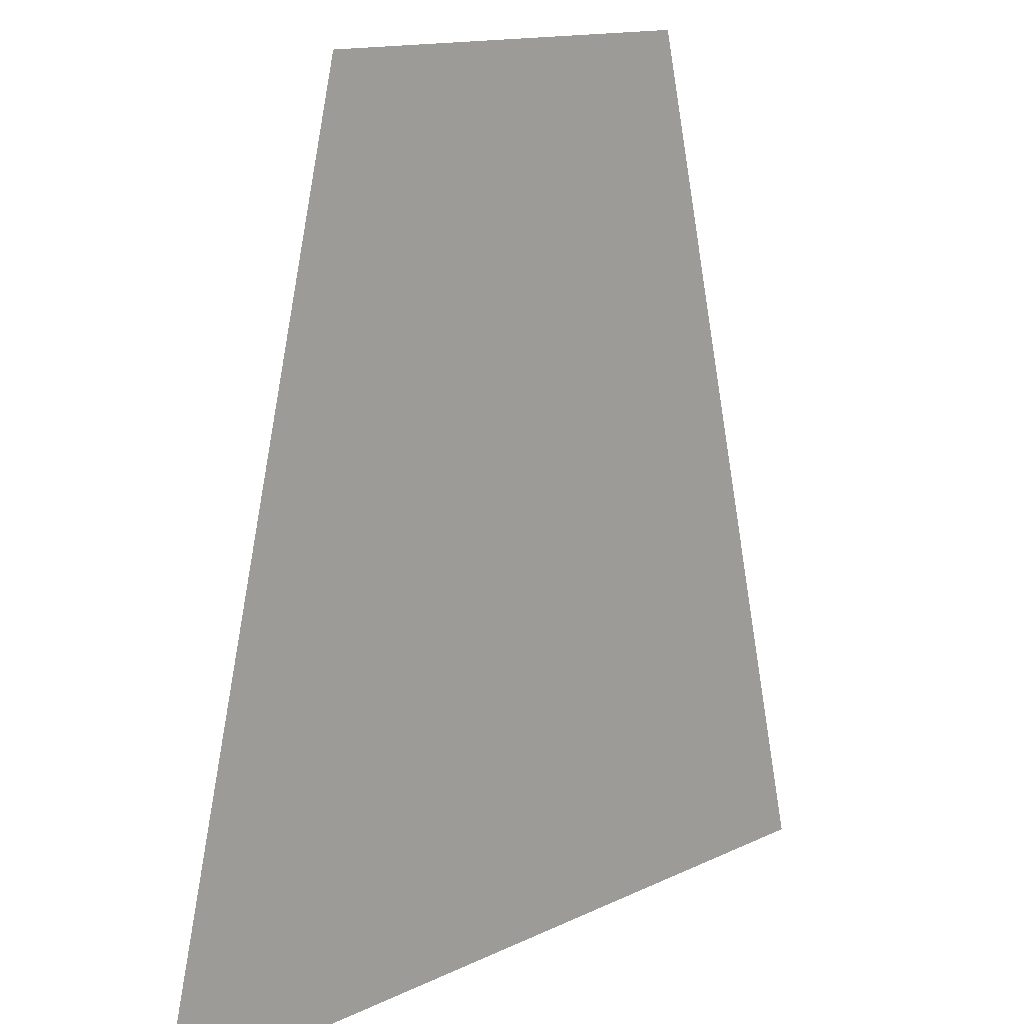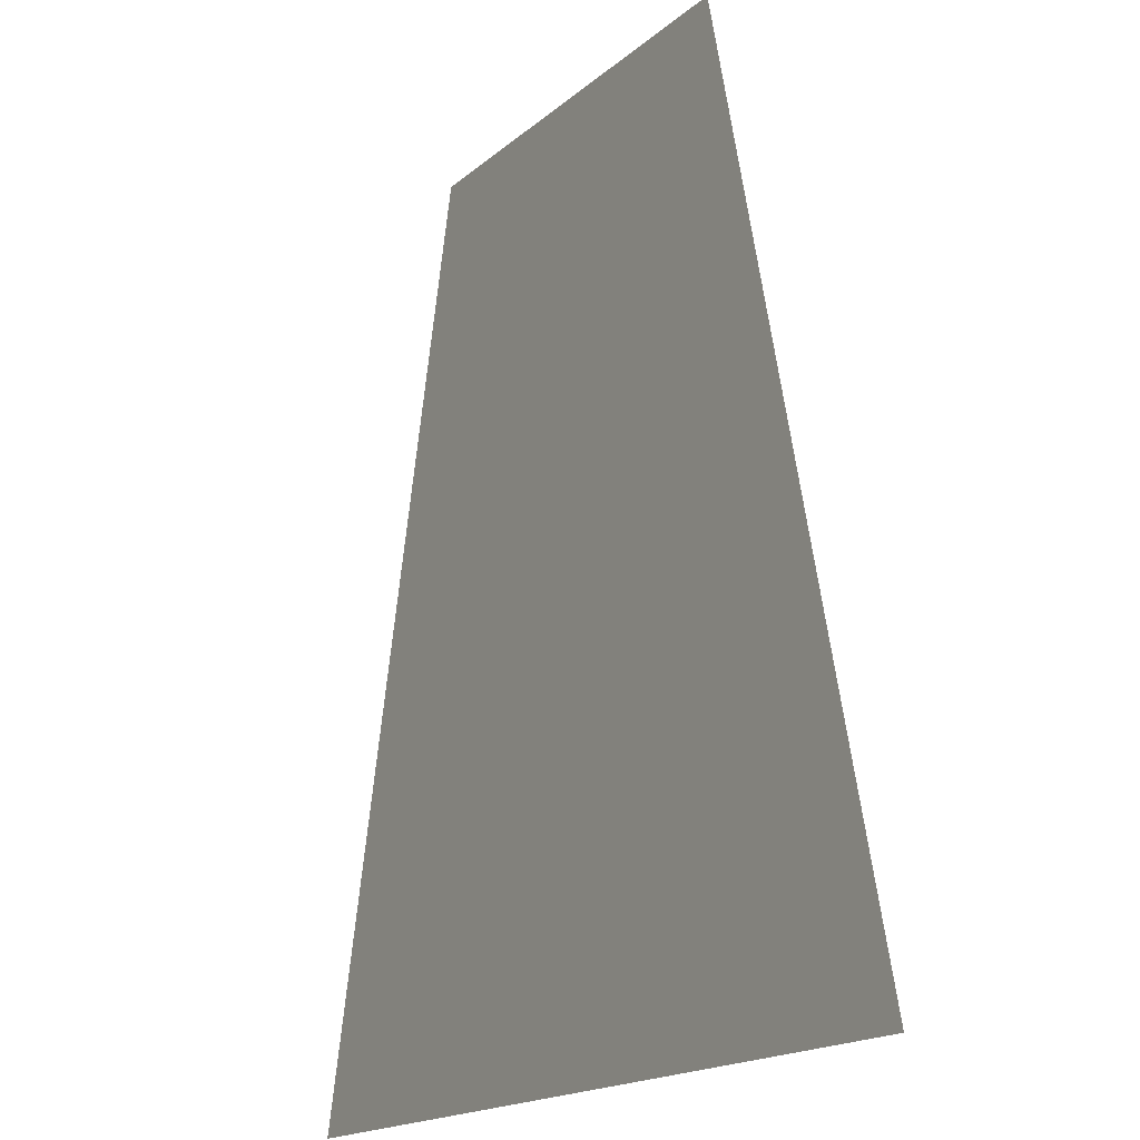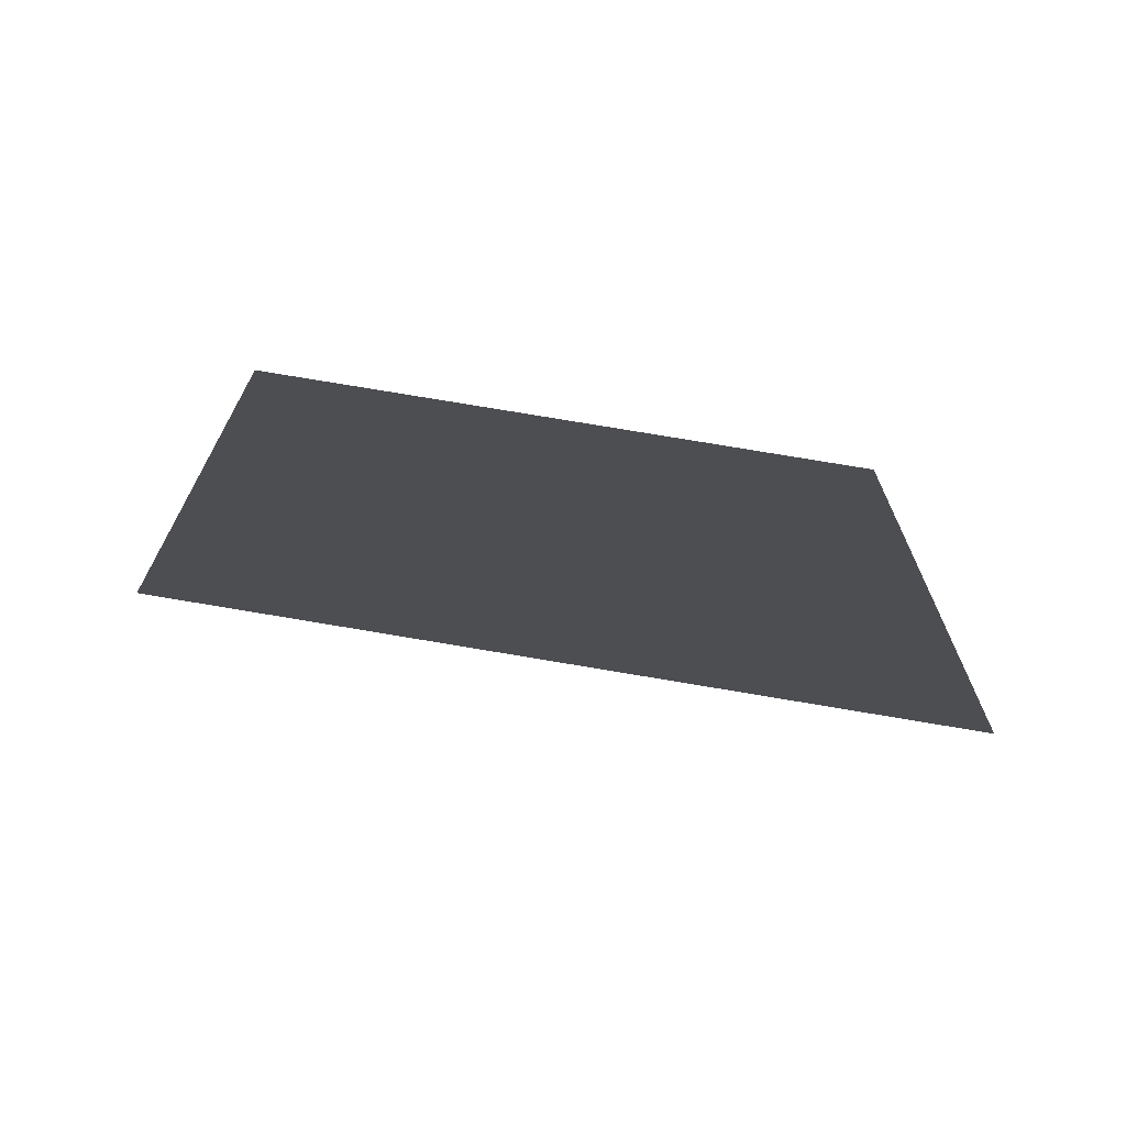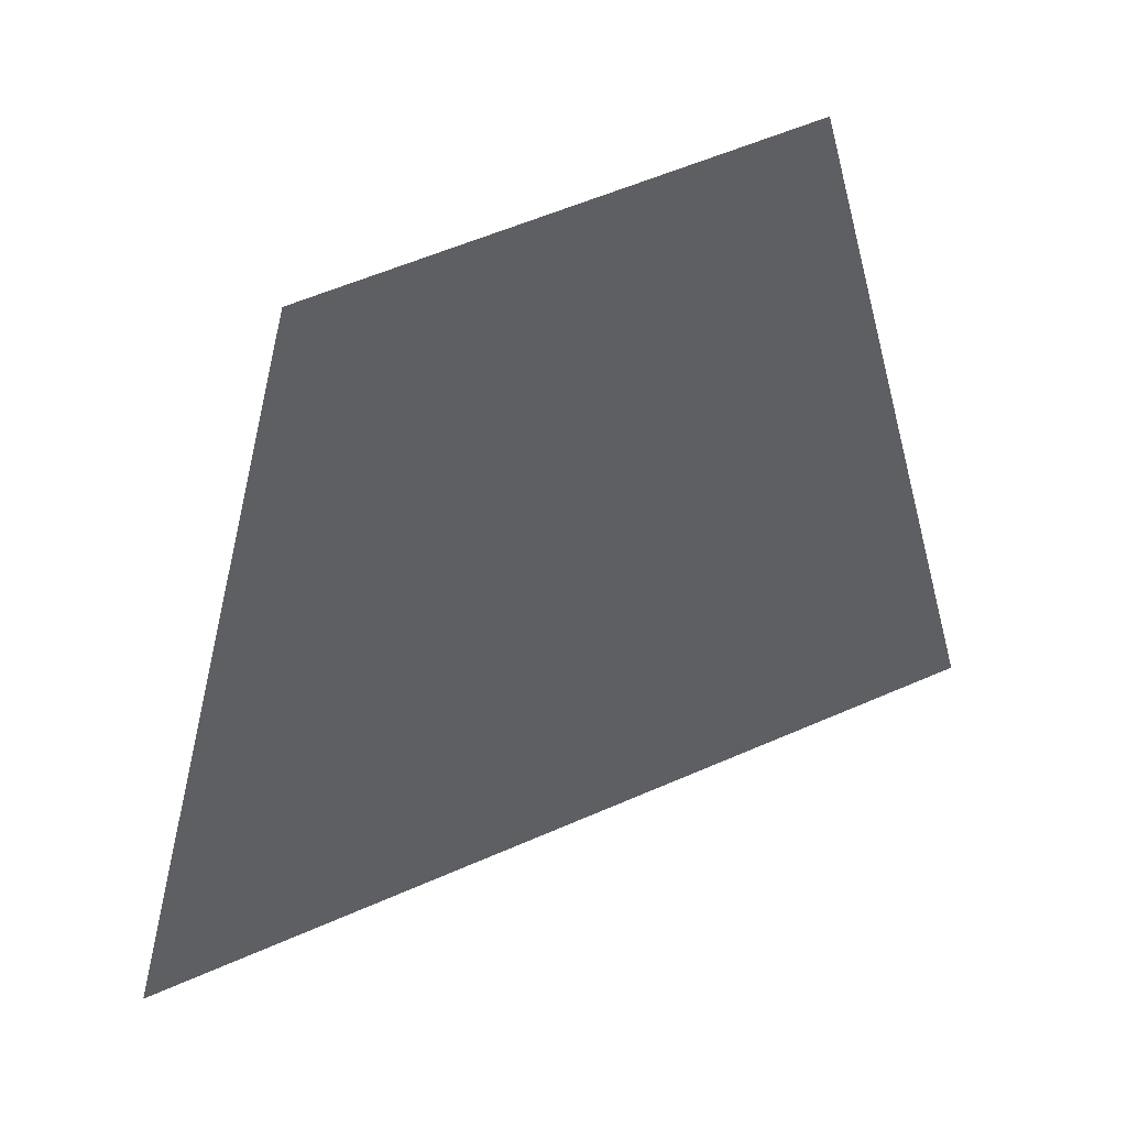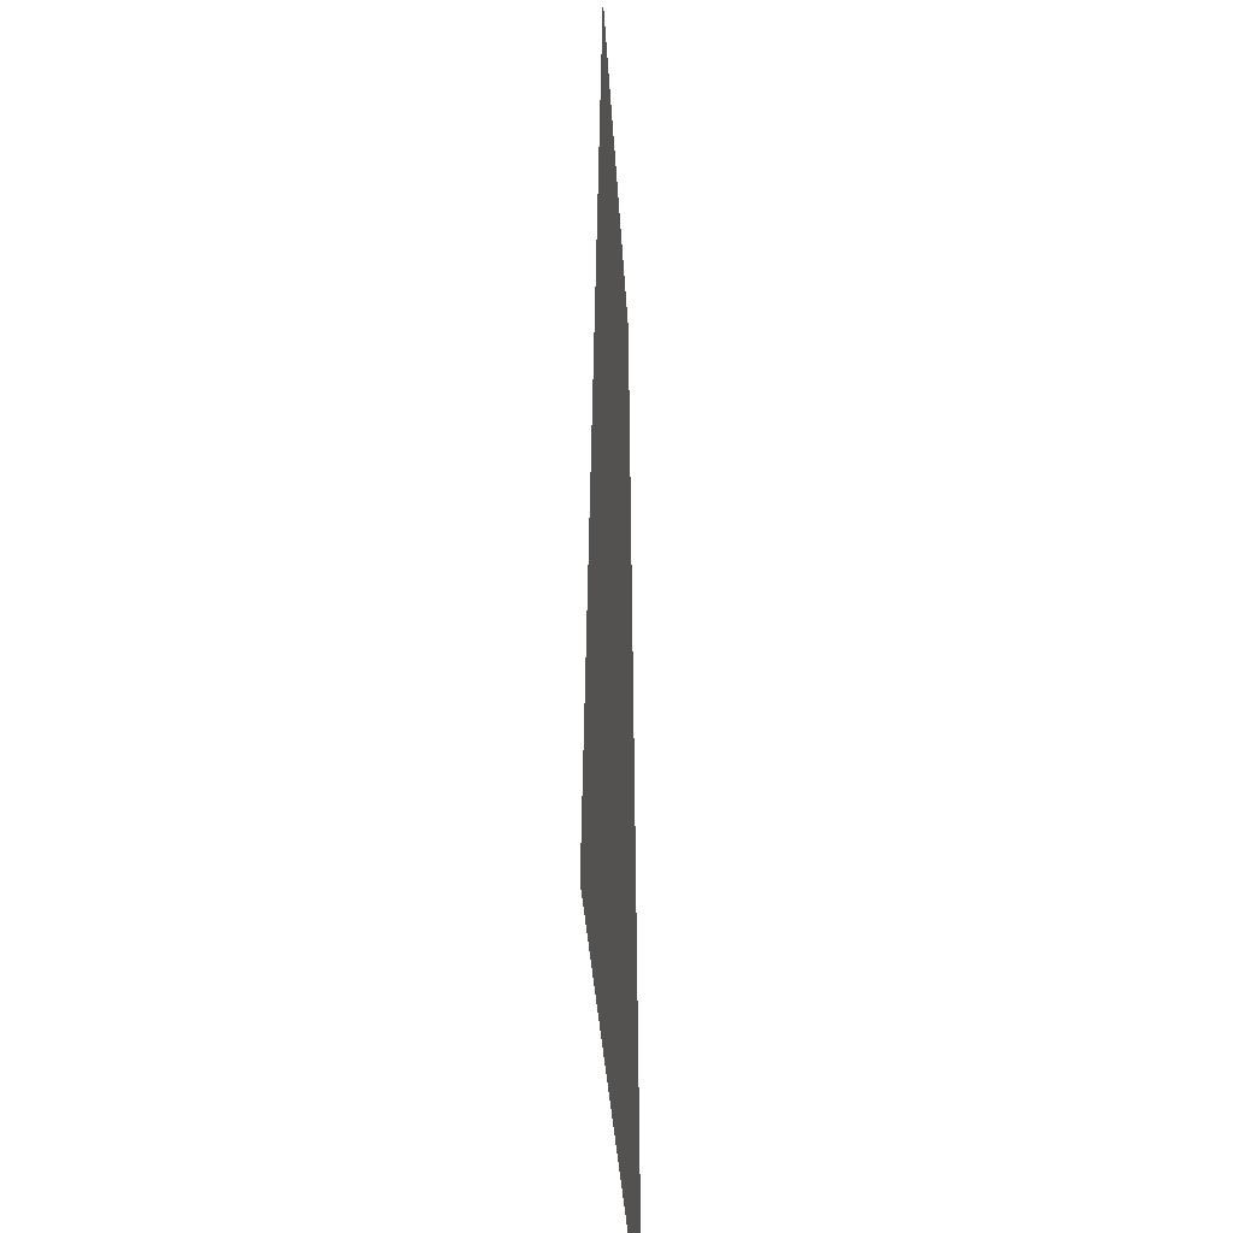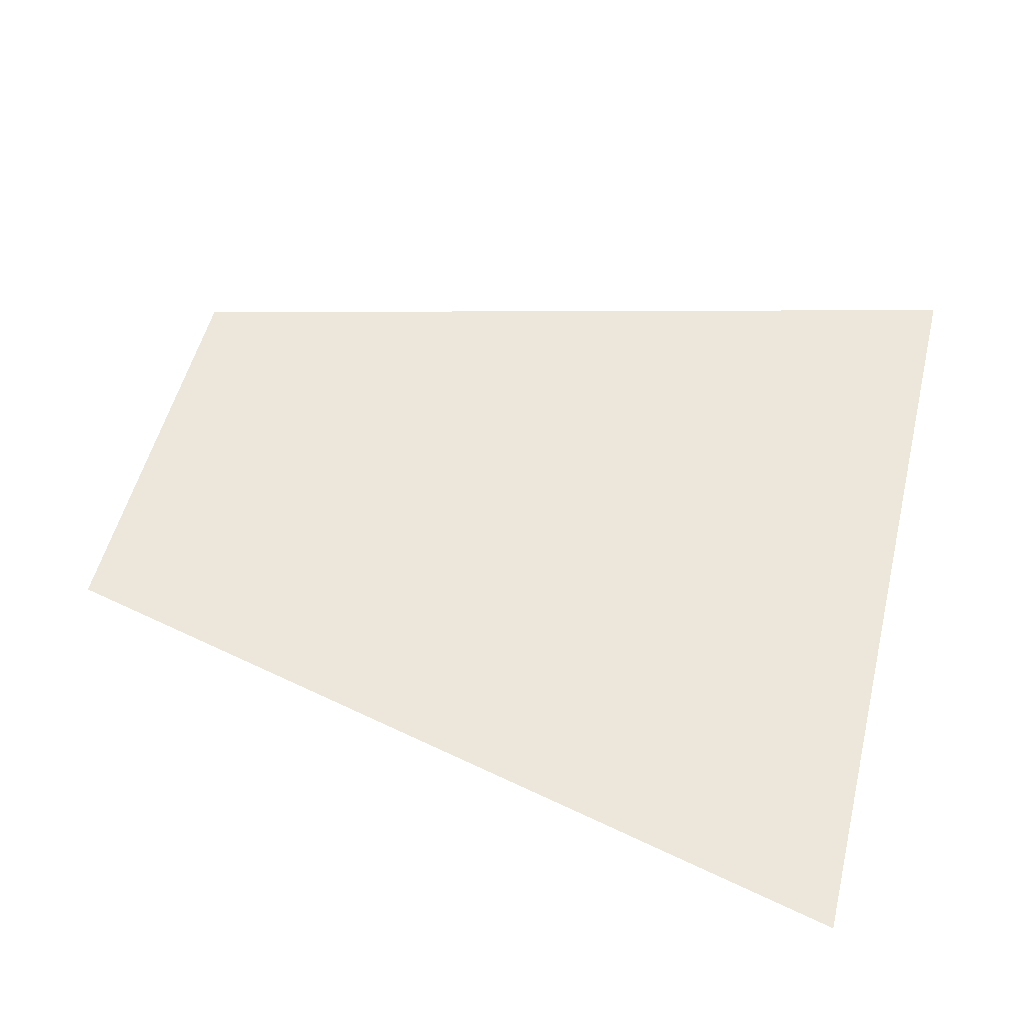
<metadata>
{"format":"obj","ext":"obj","renderer":"f3d","projection":"perspective","resolution":1024,"background":"white","views":[{"elev":13.6,"azim":-47.2,"up":"+Y"},{"elev":-16.7,"azim":-120.9,"up":"+Y"},{"elev":76.7,"azim":-170.5,"up":"+Y"},{"elev":53.9,"azim":-25.4,"up":"+Y"},{"elev":-30.5,"azim":92.8,"up":"+Y"},{"elev":52.0,"azim":-76.3,"up":"+Z"}]}
</metadata>
<code>
o 平面
v 0.5036 0 -0
v 1 -2 -0
v -0.5036 0 0
v -1 -2 0
f 2 3 1
f 2 4 3

</code>
